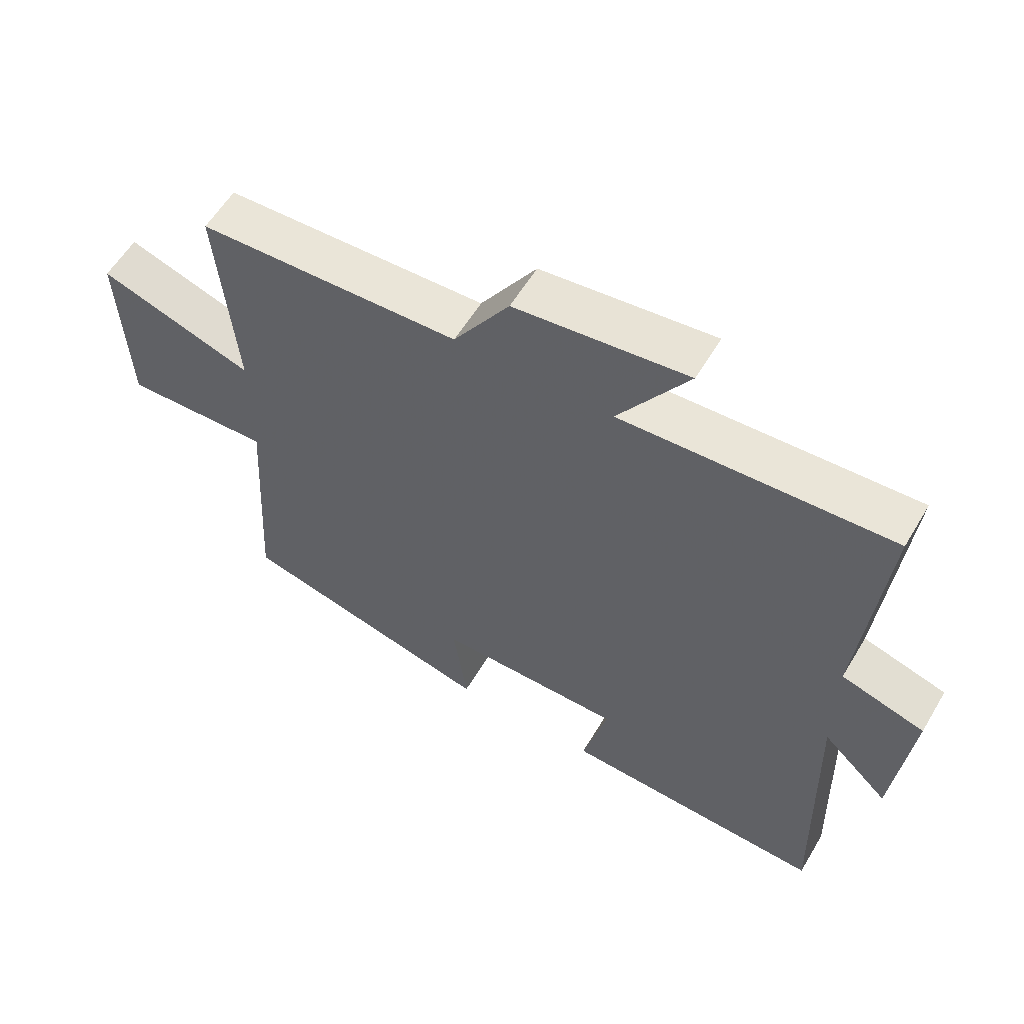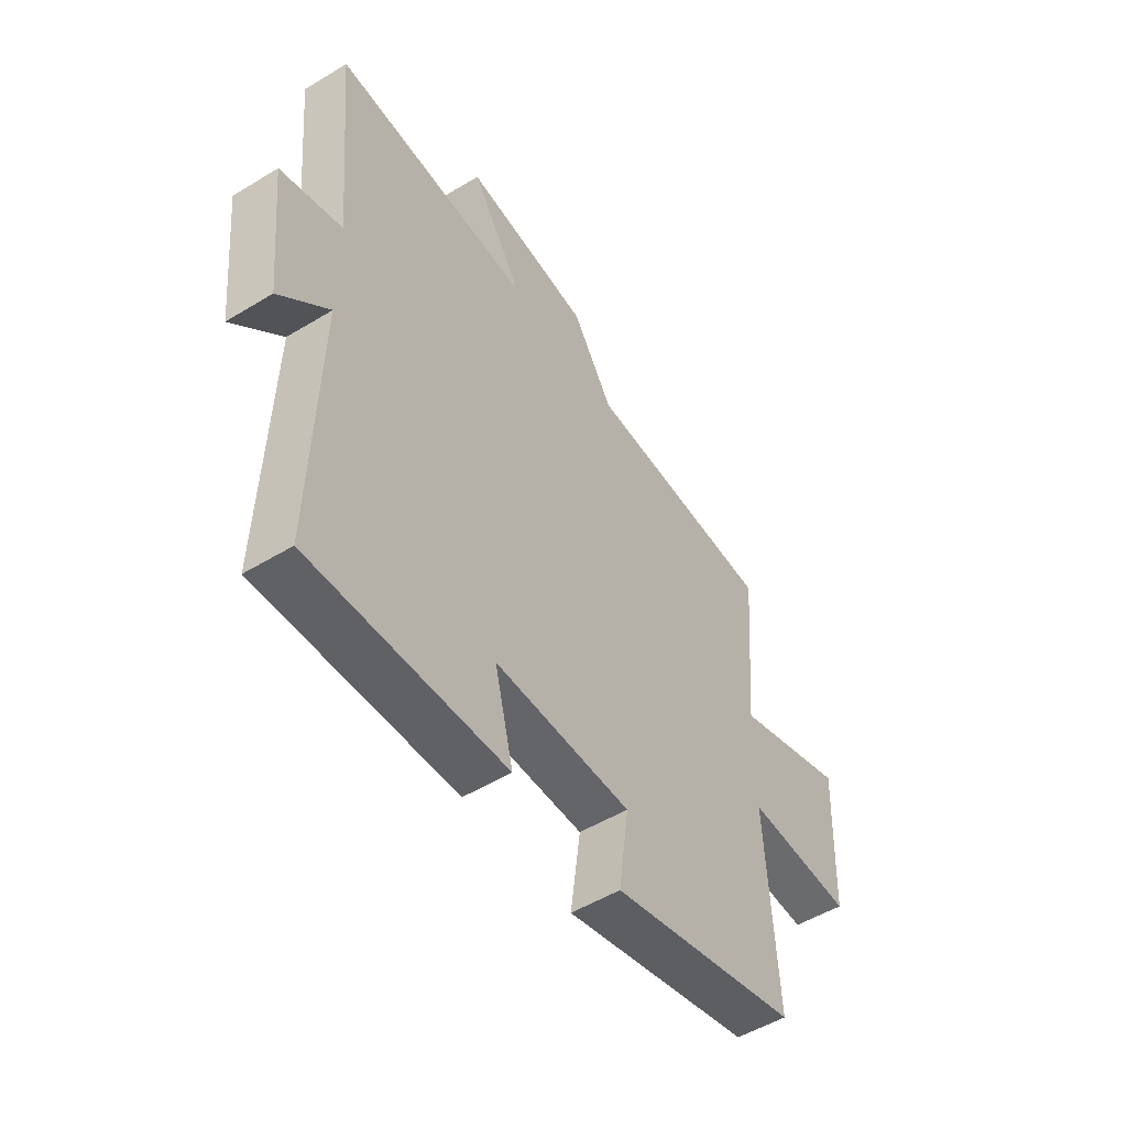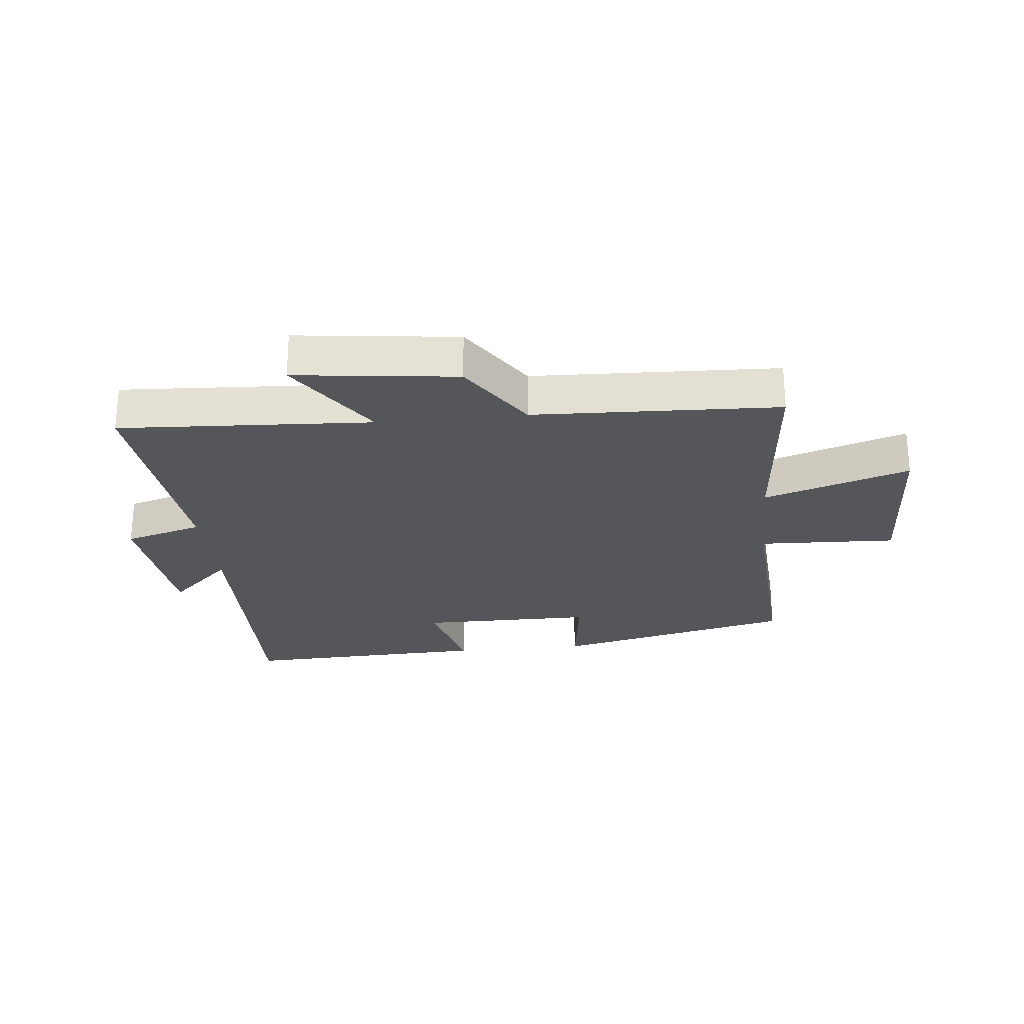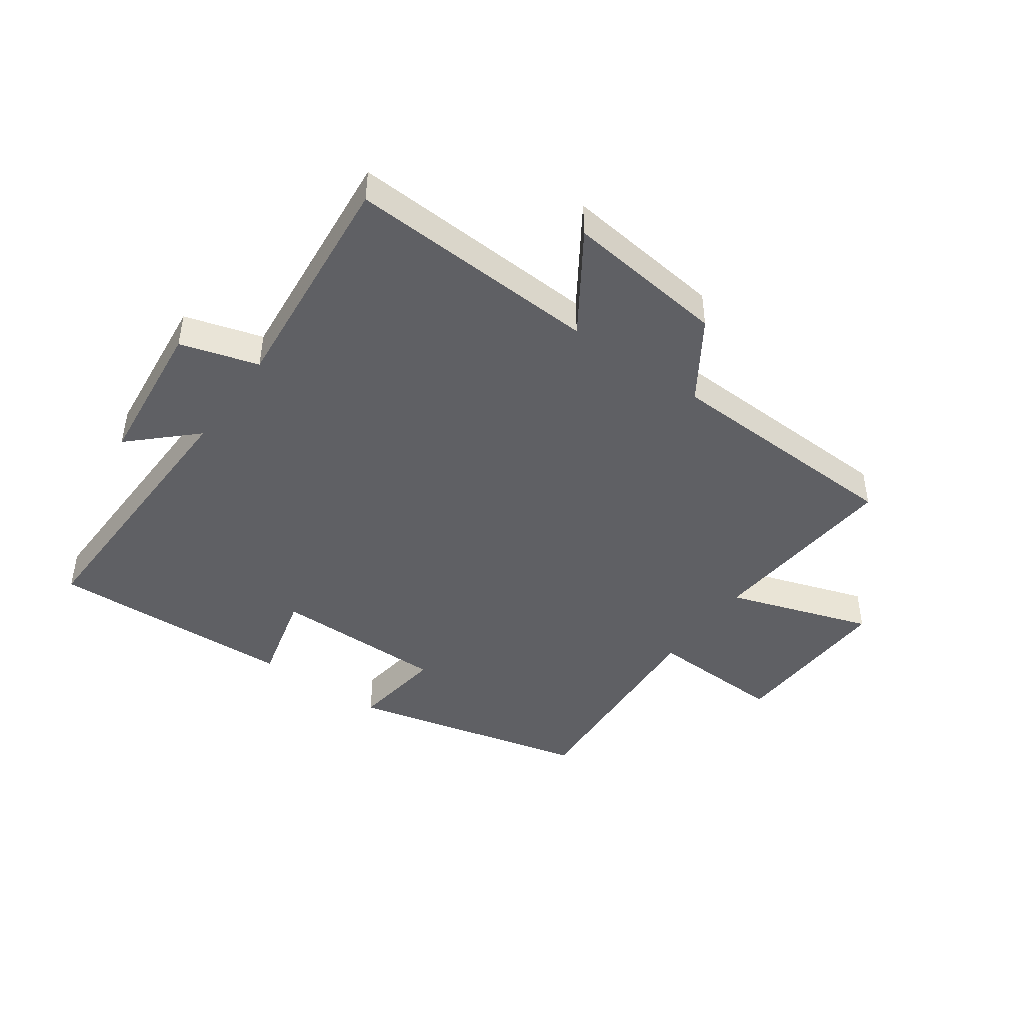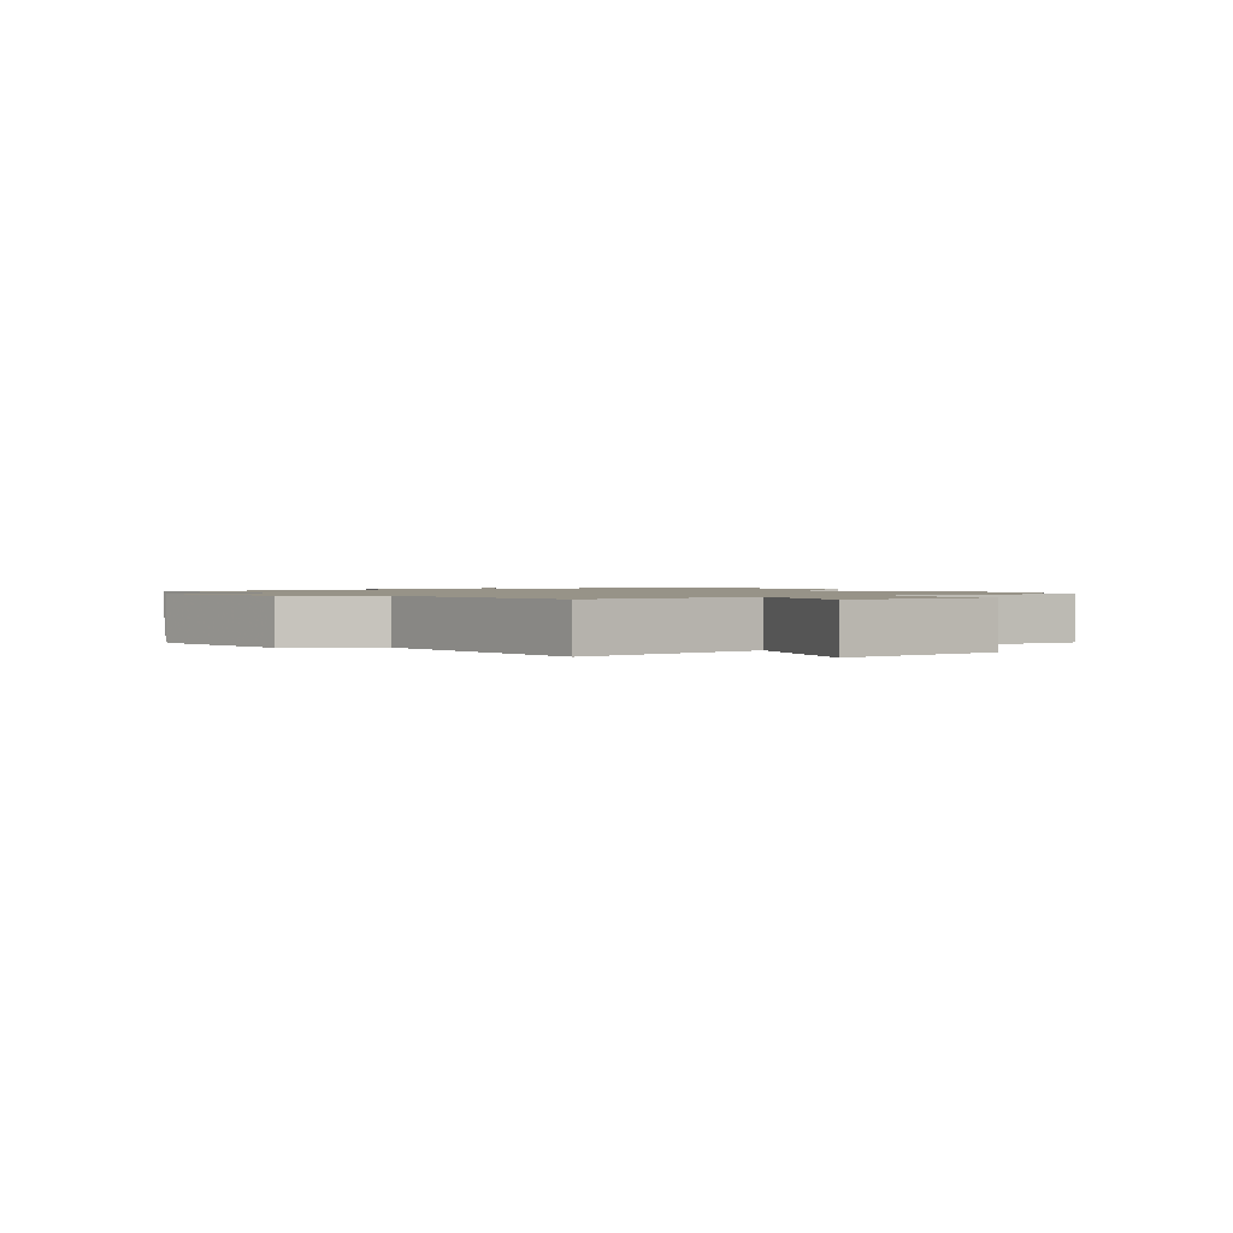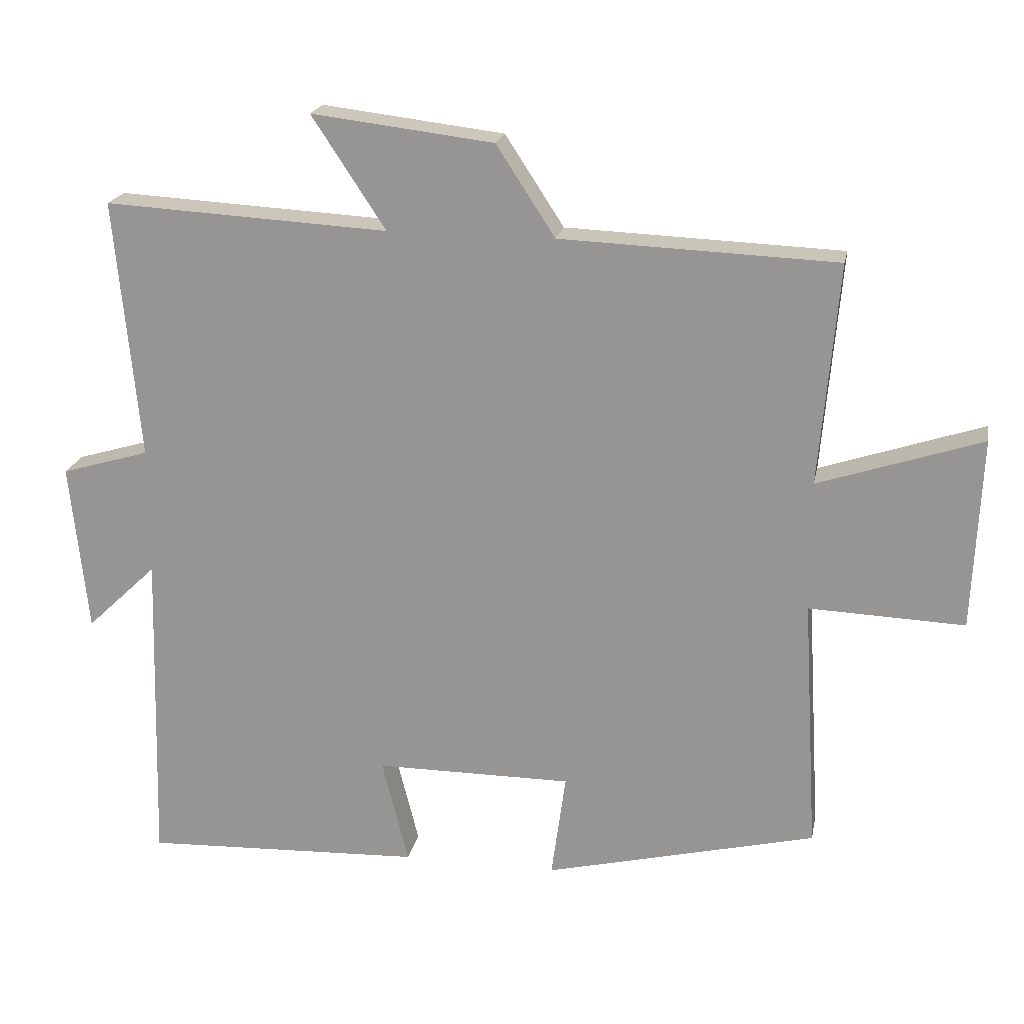
<metadata>
{"format":"obj","ext":"obj","renderer":"f3d","projection":"perspective","resolution":1024,"background":"white","views":[{"elev":58.0,"azim":-149.4,"up":"+Z"},{"elev":-51.5,"azim":-56.6,"up":"+Z"},{"elev":-25.4,"azim":5.9,"up":"+Y"},{"elev":-44.7,"azim":-35.4,"up":"+Y"},{"elev":1.3,"azim":54.0,"up":"+Y"},{"elev":20.0,"azim":10.9,"up":"+Z"}]}
</metadata>
<code>
v -0.513 0.07 -0.516
v -0.5 0.07 -0.045
v -0.603 0.07 -0.143
v -0.629 0.07 0.105
v -0.5 0.07 0.143
v -0.536 0.07 0.523
v -0.12 0.07 0.5
v -0.228 0.07 0.664
v 0.038 0.07 0.632
v 0.124 0.07 0.5
v 0.528 0.07 0.484
v 0.5 0.07 0.16
v 0.739 0.07 0.239
v 0.727 0.07 -0.041
v 0.5 0.07 -0.032
v 0.522 0.07 -0.404
v 0.124 0.07 -0.5
v 0.145 0.07 -0.345
v -0.143 0.07 -0.345
v -0.104 0.07 -0.5
v -0.513 0 -0.516
v -0.5 0 -0.045
v -0.603 0 -0.143
v -0.629 0 0.105
v -0.5 0 0.143
v -0.536 0 0.523
v -0.12 0 0.5
v -0.228 0 0.664
v 0.038 0 0.632
v 0.124 0 0.5
v 0.528 0 0.484
v 0.5 0 0.16
v 0.739 0 0.239
v 0.727 0 -0.041
v 0.5 0 -0.032
v 0.522 0 -0.404
v 0.124 0 -0.5
v 0.145 0 -0.345
v -0.143 0 -0.345
v -0.104 0 -0.5
f 19 20 1 2
f 18 19 2
f 15 16 17 18
f 15 18 2
f 12 13 14 15
f 12 15 2
f 10 11 12 2
f 7 8 9 10
f 7 10 2
f 5 6 7
f 5 7 2 3
f 3 4 5
f 22 21 40 39
f 22 39 38
f 38 37 36 35
f 22 38 35
f 35 34 33 32
f 22 35 32
f 22 32 31 30
f 30 29 28 27
f 22 30 27
f 27 26 25
f 23 22 27 25
f 25 24 23
f 1 21 22 2
f 2 22 23 3
f 3 23 24 4
f 4 24 25 5
f 5 25 26 6
f 6 26 27 7
f 7 27 28 8
f 8 28 29 9
f 9 29 30 10
f 10 30 31 11
f 11 31 32 12
f 12 32 33 13
f 13 33 34 14
f 14 34 35 15
f 15 35 36 16
f 16 36 37 17
f 17 37 38 18
f 18 38 39 19
f 19 39 40 20
f 20 40 21 1

</code>
